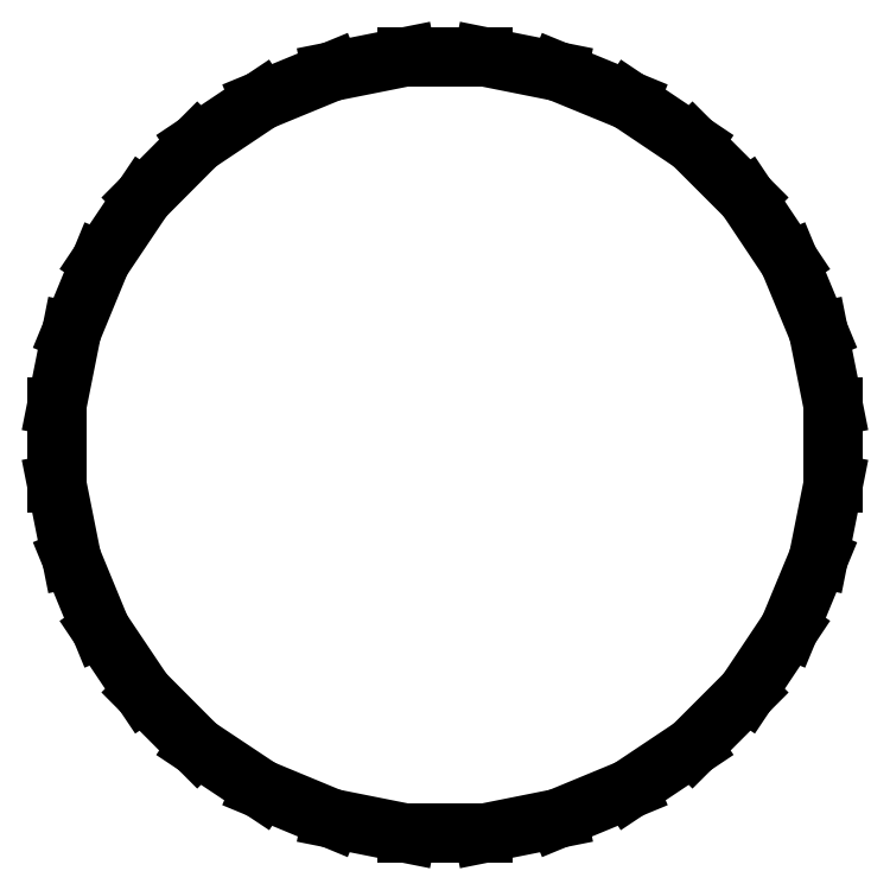
<metadata>
{"format":"dxf","ext":"dxf","renderer":"ezdxf+matplotlib","layout":"modelspace","background":"white","min_lineweight":24,"dpi":150}
</metadata>
<code>
0
SECTION
2
ENTITIES
0
LINE
8
BLACK
10
5.236
20
-3.113
11
5.237
21
-3.11
0
LINE
8
BLACK
10
5.237
20
-3.11
11
5.239
21
-3.107
0
LINE
8
BLACK
10
5.239
20
-3.107
11
5.242
21
-3.104
0
LINE
8
BLACK
10
5.242
20
-3.104
11
5.245
21
-3.102
0
LINE
8
BLACK
10
5.245
20
-3.102
11
5.248
21
-3.101
0
LINE
8
BLACK
10
5.248
20
-3.101
11
5.252
21
-3.1
0
LINE
8
BLACK
10
5.252
20
-3.1
11
5.255
21
-3.1
0
LINE
8
BLACK
10
5.255
20
-3.1
11
5.259
21
-3.101
0
LINE
8
BLACK
10
5.259
20
-3.101
11
5.262
21
-3.102
0
LINE
8
BLACK
10
5.262
20
-3.102
11
5.265
21
-3.104
0
LINE
8
BLACK
10
5.265
20
-3.104
11
5.268
21
-3.107
0
LINE
8
BLACK
10
5.268
20
-3.107
11
5.27
21
-3.11
0
LINE
8
BLACK
10
5.27
20
-3.11
11
5.271
21
-3.113
0
LINE
8
BLACK
10
5.271
20
-3.113
11
5.272
21
-3.117
0
LINE
8
BLACK
10
5.272
20
-3.117
11
5.272
21
-3.12
0
LINE
8
BLACK
10
5.272
20
-3.12
11
5.271
21
-3.124
0
LINE
8
BLACK
10
5.271
20
-3.124
11
5.27
21
-3.127
0
LINE
8
BLACK
10
5.27
20
-3.127
11
5.268
21
-3.13
0
LINE
8
BLACK
10
5.268
20
-3.13
11
5.265
21
-3.133
0
LINE
8
BLACK
10
5.265
20
-3.133
11
5.262
21
-3.135
0
LINE
8
BLACK
10
5.262
20
-3.135
11
5.259
21
-3.136
0
LINE
8
BLACK
10
5.259
20
-3.136
11
5.255
21
-3.137
0
LINE
8
BLACK
10
5.255
20
-3.137
11
5.252
21
-3.137
0
LINE
8
BLACK
10
5.252
20
-3.137
11
5.248
21
-3.136
0
LINE
8
BLACK
10
5.248
20
-3.136
11
5.245
21
-3.135
0
LINE
8
BLACK
10
5.245
20
-3.135
11
5.242
21
-3.133
0
LINE
8
BLACK
10
5.242
20
-3.133
11
5.239
21
-3.13
0
LINE
8
BLACK
10
5.239
20
-3.13
11
5.237
21
-3.127
0
LINE
8
BLACK
10
5.237
20
-3.127
11
5.236
21
-3.124
0
LINE
8
BLACK
10
5.236
20
-3.124
11
5.235
21
-3.12
0
LINE
8
BLACK
10
5.235
20
-3.12
11
5.235
21
-3.117
0
LINE
8
BLACK
10
5.235
20
-3.117
11
5.236
21
-3.113
0
ENDSEC
0
EOF

</code>
